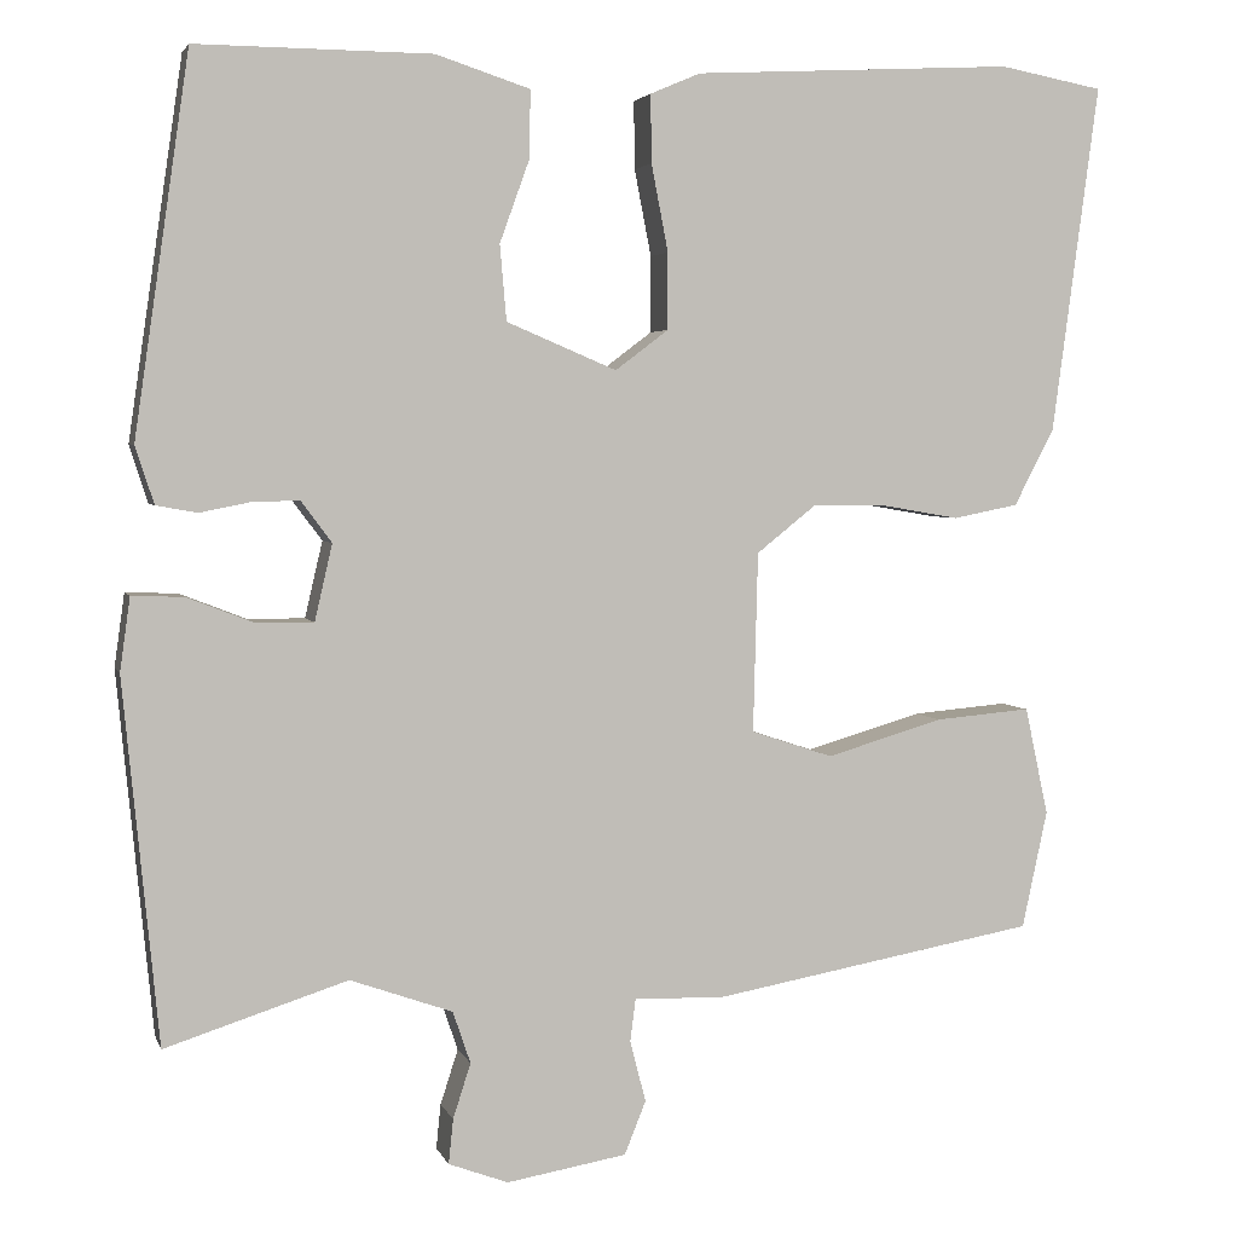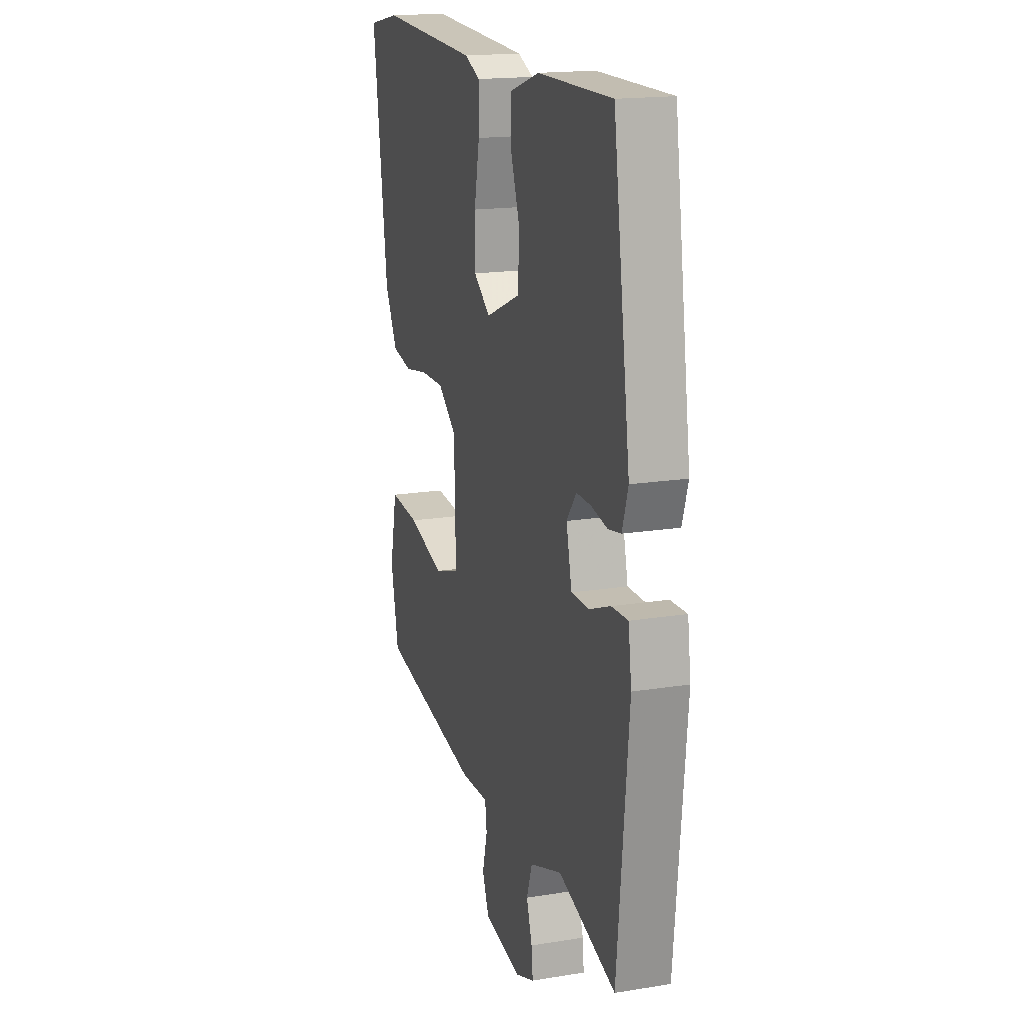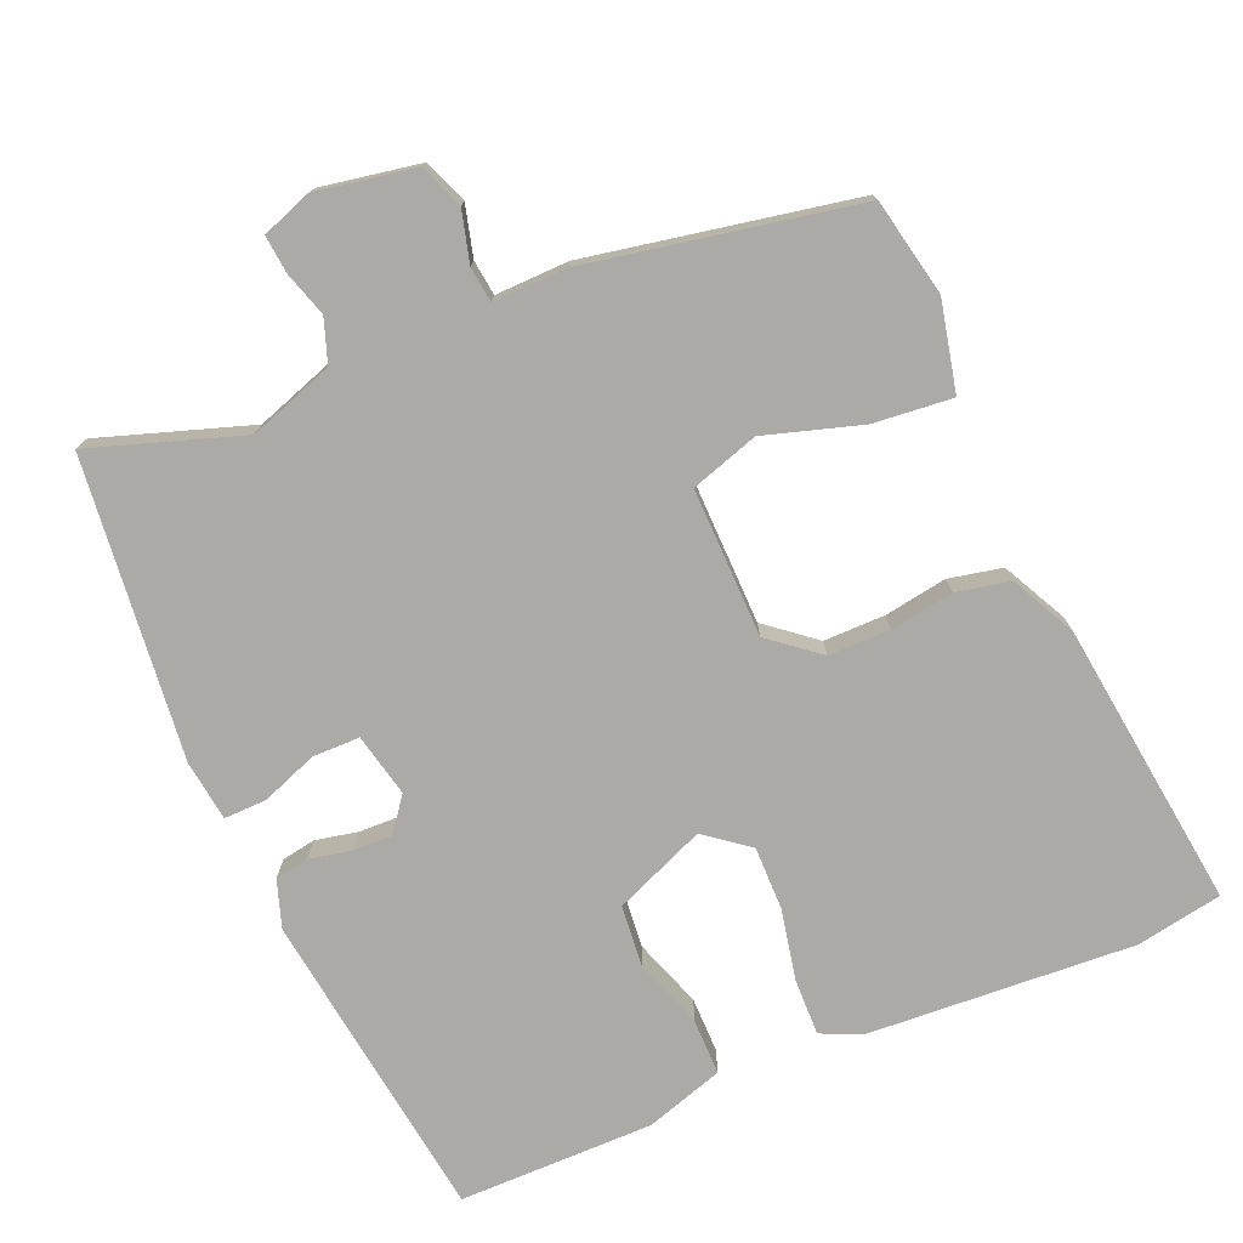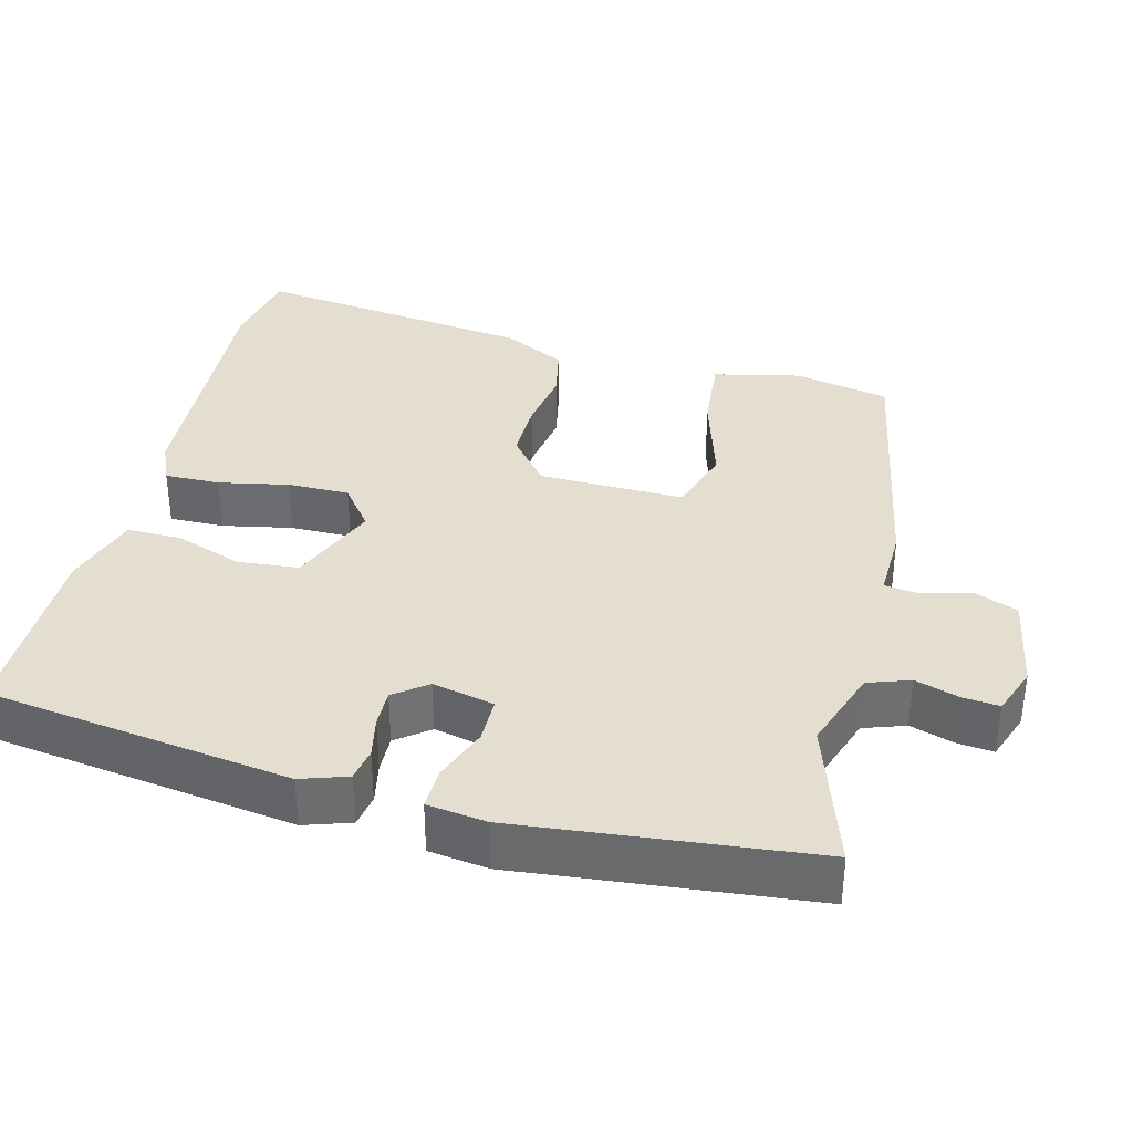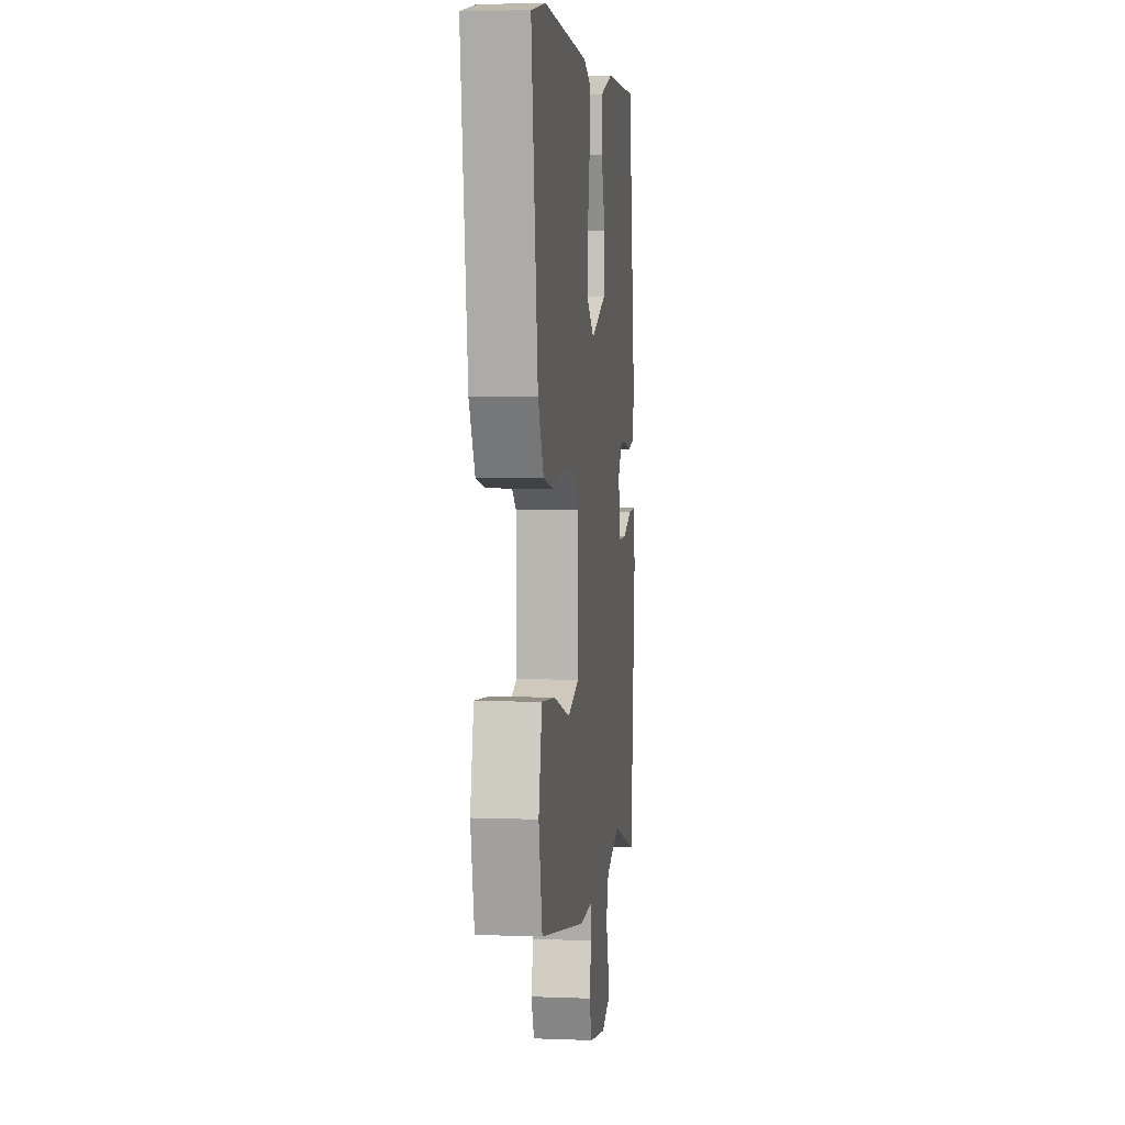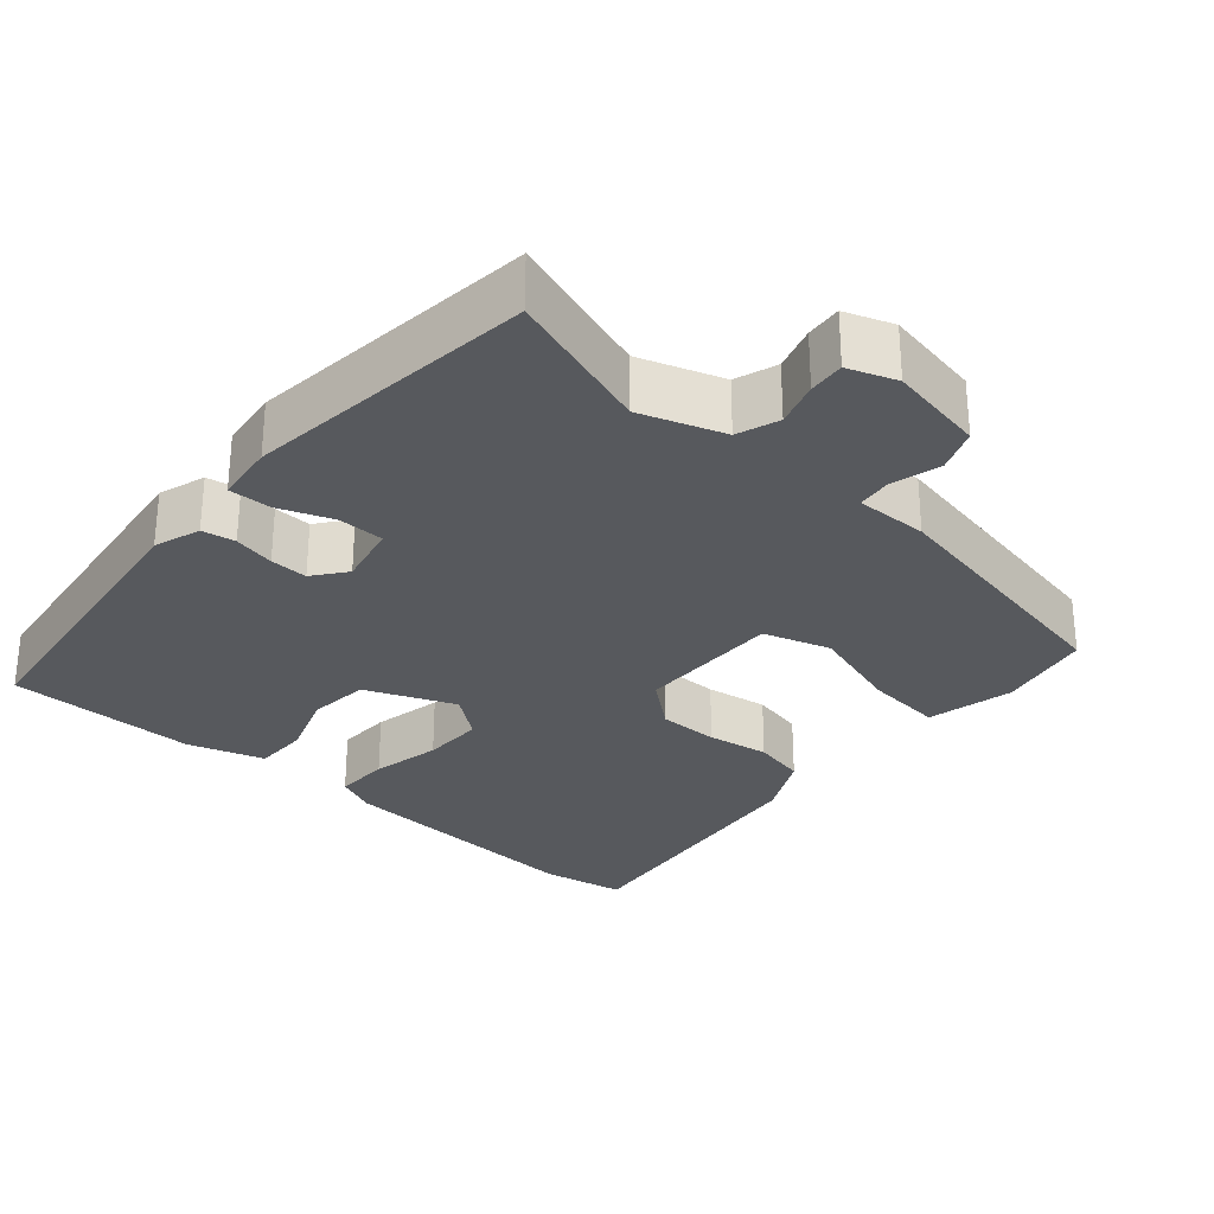
<metadata>
{"format":"obj","ext":"obj","renderer":"f3d","projection":"perspective","resolution":1024,"background":"white","views":[{"elev":3.6,"azim":165.6,"up":"+Z"},{"elev":17.3,"azim":72.1,"up":"+Z"},{"elev":-76.1,"azim":-157.5,"up":"+Y"},{"elev":35.9,"azim":103.9,"up":"+Y"},{"elev":4.6,"azim":-83.0,"up":"+Z"},{"elev":-29.2,"azim":138.2,"up":"+Y"}]}
</metadata>
<code>
v 0.464 0.07 -0.525
v 0.268 0.07 -0.462
v 0.158 0.07 -0.501
v 0.139 0.07 -0.557
v 0.158 0.07 -0.616
v 0.163 0.07 -0.664
v 0.099 0.07 -0.688
v -0.03 0.07 -0.666
v -0.053 0.07 -0.609
v -0.036 0.07 -0.543
v -0.042 0.07 -0.497
v -0.138 0.07 -0.5
v -0.487 0.07 -0.437
v -0.514 0.07 -0.311
v -0.489 0.07 -0.195
v -0.386 0.07 -0.204
v -0.261 0.07 -0.241
v -0.173 0.07 -0.212
v -0.178 0.07 -0.019
v -0.242 0.07 0.032
v -0.322 0.07 0.031
v -0.404 0.07 0.017
v -0.474 0.07 0.031
v -0.517 0.07 0.114
v -0.567 0.07 0.487
v -0.456 0.07 0.508
v -0.112 0.07 0.49
v -0.058 0.07 0.467
v -0.059 0.07 0.394
v -0.077 0.07 0.301
v -0.077 0.07 0.219
v -0.02 0.07 0.176
v 0.098 0.07 0.226
v 0.105 0.07 0.307
v 0.073 0.07 0.396
v 0.072 0.07 0.468
v 0.173 0.07 0.501
v 0.426 0.07 0.503
v 0.485 0.07 0.098
v 0.465 0.07 0.036
v 0.421 0.07 0.028
v 0.366 0.07 0.039
v 0.316 0.07 0.04
v 0.283 0.07 -0.004
v 0.302 0.07 -0.086
v 0.363 0.07 -0.086
v 0.435 0.07 -0.058
v 0.491 0.07 -0.056
v 0.502 0.07 -0.135
v 0.464 0 -0.525
v 0.268 0 -0.462
v 0.158 0 -0.501
v 0.139 0 -0.557
v 0.158 0 -0.616
v 0.163 0 -0.664
v 0.099 0 -0.688
v -0.03 0 -0.666
v -0.053 0 -0.609
v -0.036 0 -0.543
v -0.042 0 -0.497
v -0.138 0 -0.5
v -0.487 0 -0.437
v -0.514 0 -0.311
v -0.489 0 -0.195
v -0.386 0 -0.204
v -0.261 0 -0.241
v -0.173 0 -0.212
v -0.178 0 -0.019
v -0.242 0 0.032
v -0.322 0 0.031
v -0.404 0 0.017
v -0.474 0 0.031
v -0.517 0 0.114
v -0.567 0 0.487
v -0.456 0 0.508
v -0.112 0 0.49
v -0.058 0 0.467
v -0.059 0 0.394
v -0.077 0 0.301
v -0.077 0 0.219
v -0.02 0 0.176
v 0.098 0 0.226
v 0.105 0 0.307
v 0.073 0 0.396
v 0.072 0 0.468
v 0.173 0 0.501
v 0.426 0 0.503
v 0.485 0 0.098
v 0.465 0 0.036
v 0.421 0 0.028
v 0.366 0 0.039
v 0.316 0 0.04
v 0.283 0 -0.004
v 0.302 0 -0.086
v 0.363 0 -0.086
v 0.435 0 -0.058
v 0.491 0 -0.056
v 0.502 0 -0.135
f 46 47 48 49
f 45 46 49 1
f 39 40 41 42
f 39 42 43
f 38 39 43
f 37 38 43 44
f 34 35 36 37
f 33 34 37 44
f 27 28 29 30
f 27 30 31
f 26 27 31
f 25 26 31
f 24 25 31 32
f 21 22 23 24
f 20 21 24 32
f 14 15 16 17
f 12 13 14 17
f 11 12 17 18
f 7 8 9 10
f 7 10 11
f 4 5 6 7
f 4 7 11 18
f 45 1 2
f 45 2 3
f 44 45 3
f 19 20 32 33
f 18 19 33 44
f 3 4 18 44
f 98 97 96 95
f 50 98 95 94
f 91 90 89 88
f 92 91 88
f 92 88 87
f 93 92 87 86
f 86 85 84 83
f 93 86 83 82
f 79 78 77 76
f 80 79 76
f 80 76 75
f 80 75 74
f 81 80 74 73
f 73 72 71 70
f 81 73 70 69
f 66 65 64 63
f 66 63 62 61
f 67 66 61 60
f 59 58 57 56
f 60 59 56
f 56 55 54 53
f 67 60 56 53
f 51 50 94
f 52 51 94
f 52 94 93
f 82 81 69 68
f 93 82 68 67
f 93 67 53 52
f 1 50 51 2
f 2 51 52 3
f 3 52 53 4
f 4 53 54 5
f 5 54 55 6
f 6 55 56 7
f 7 56 57 8
f 8 57 58 9
f 9 58 59 10
f 10 59 60 11
f 11 60 61 12
f 12 61 62 13
f 13 62 63 14
f 14 63 64 15
f 15 64 65 16
f 16 65 66 17
f 17 66 67 18
f 18 67 68 19
f 19 68 69 20
f 20 69 70 21
f 21 70 71 22
f 22 71 72 23
f 23 72 73 24
f 24 73 74 25
f 25 74 75 26
f 26 75 76 27
f 27 76 77 28
f 28 77 78 29
f 29 78 79 30
f 30 79 80 31
f 31 80 81 32
f 32 81 82 33
f 33 82 83 34
f 34 83 84 35
f 35 84 85 36
f 36 85 86 37
f 37 86 87 38
f 38 87 88 39
f 39 88 89 40
f 40 89 90 41
f 41 90 91 42
f 42 91 92 43
f 43 92 93 44
f 44 93 94 45
f 45 94 95 46
f 46 95 96 47
f 47 96 97 48
f 48 97 98 49
f 49 98 50 1

</code>
